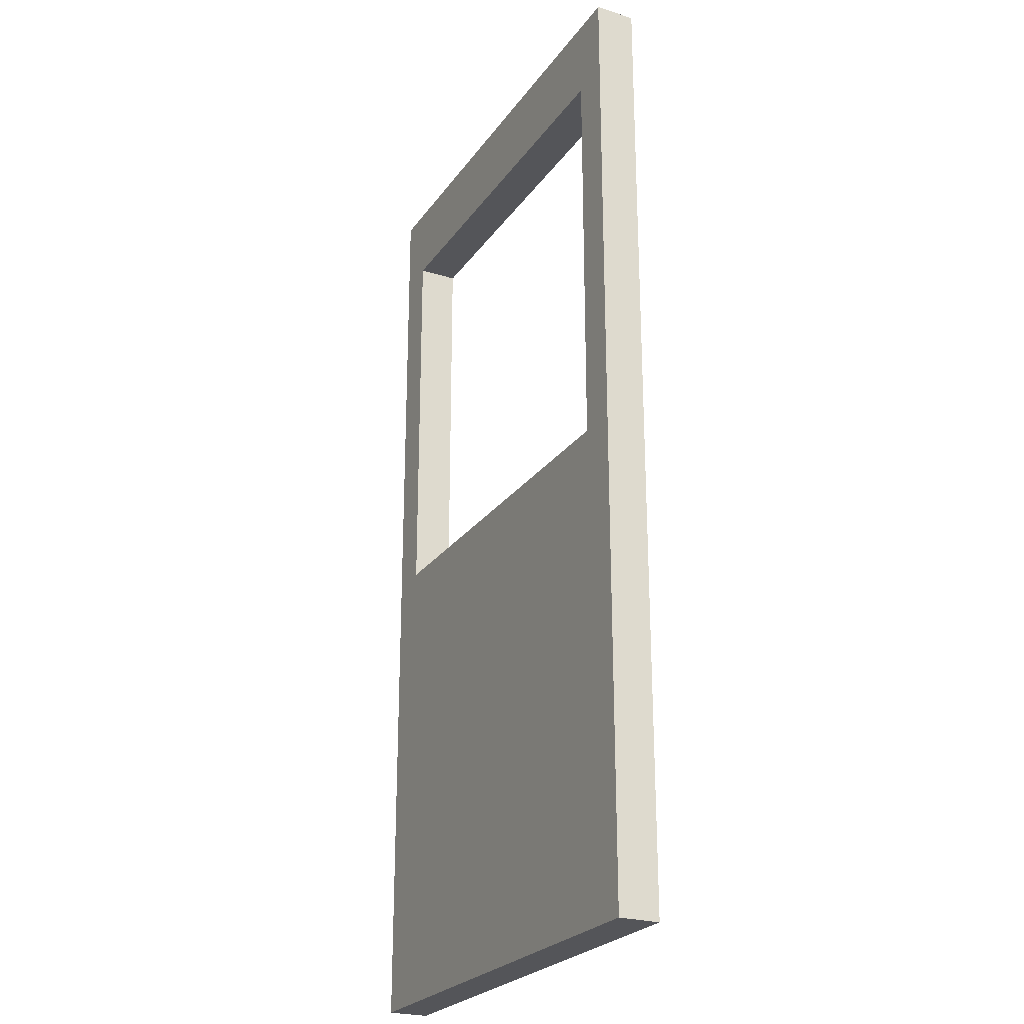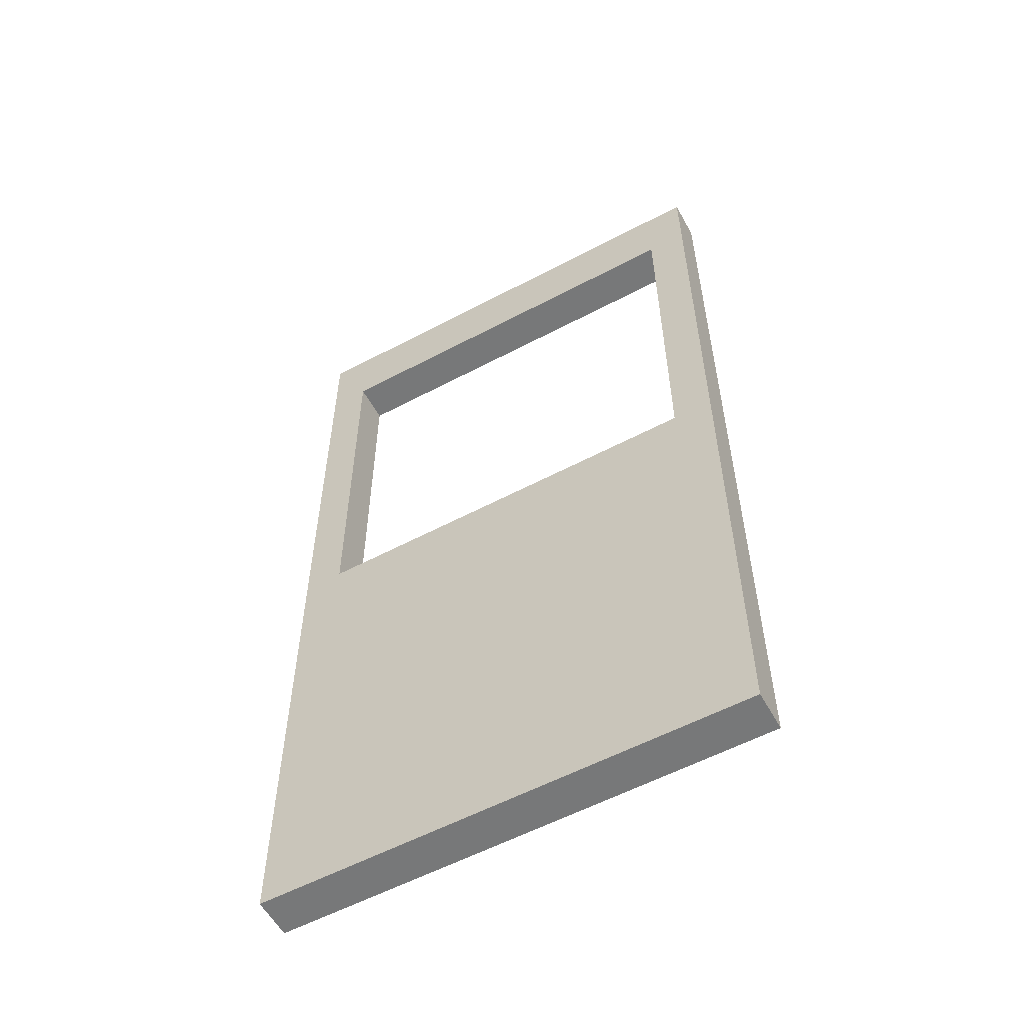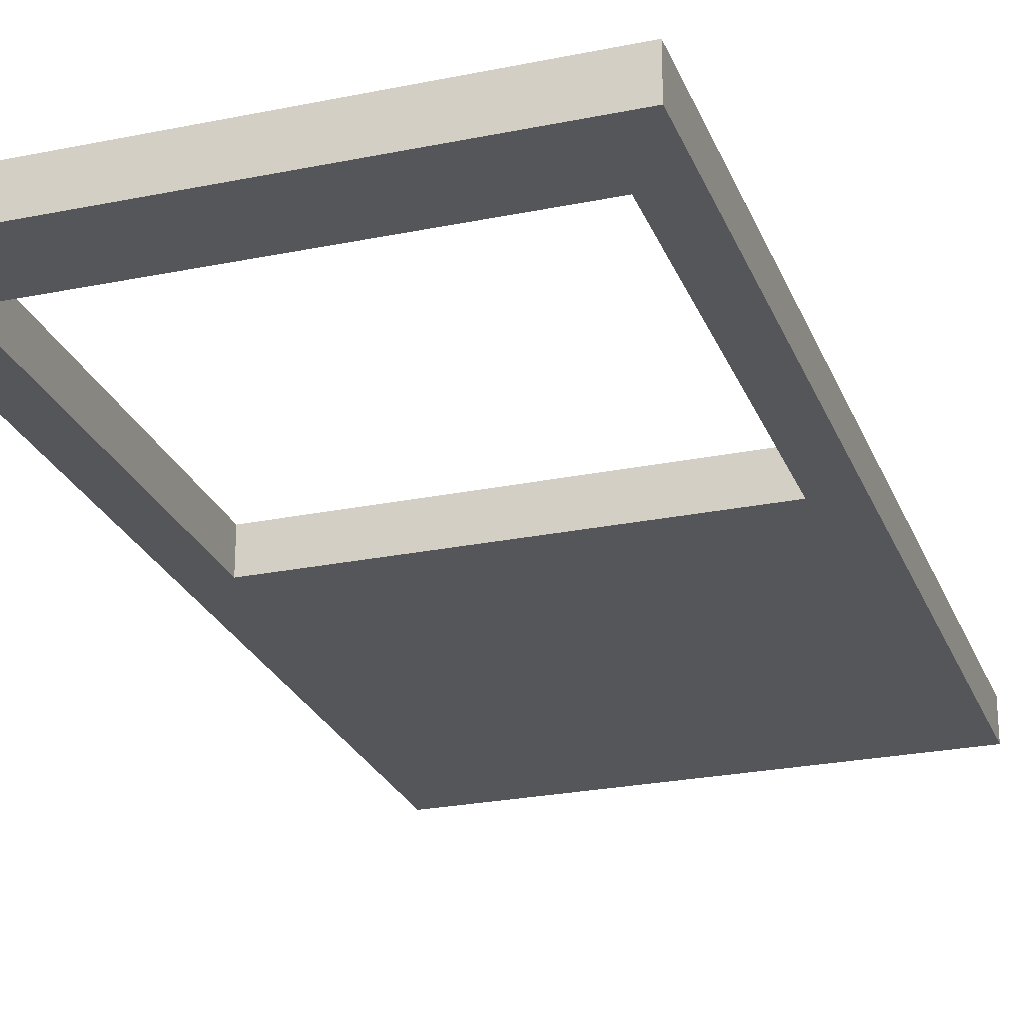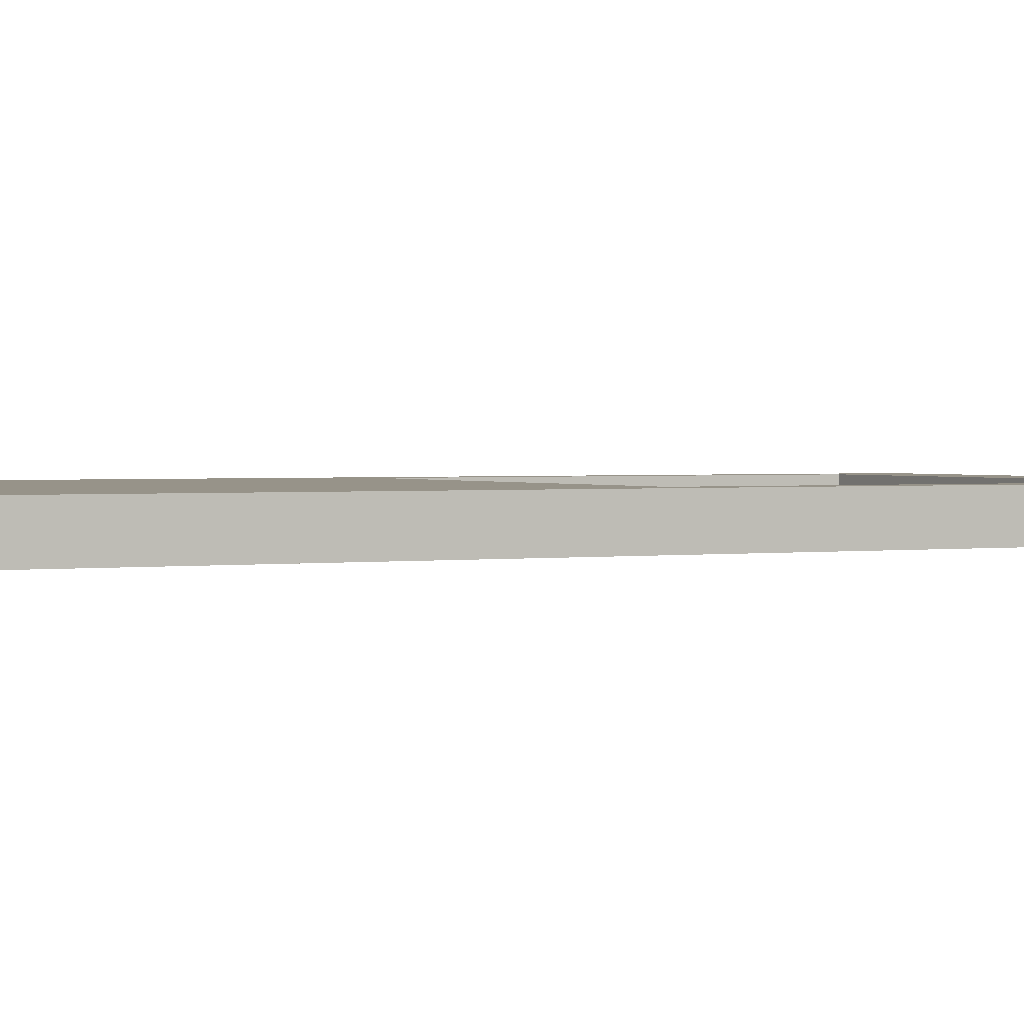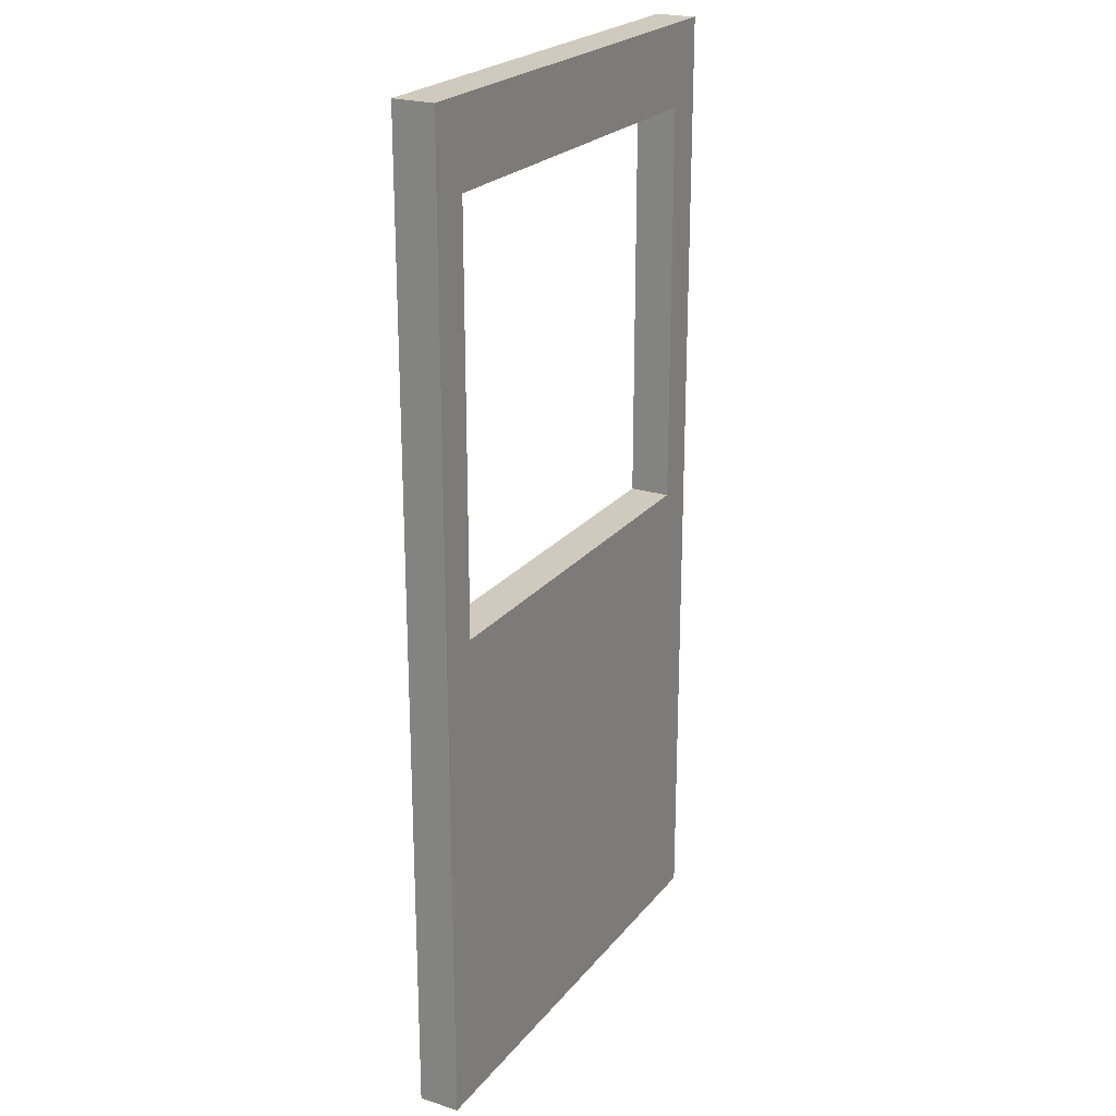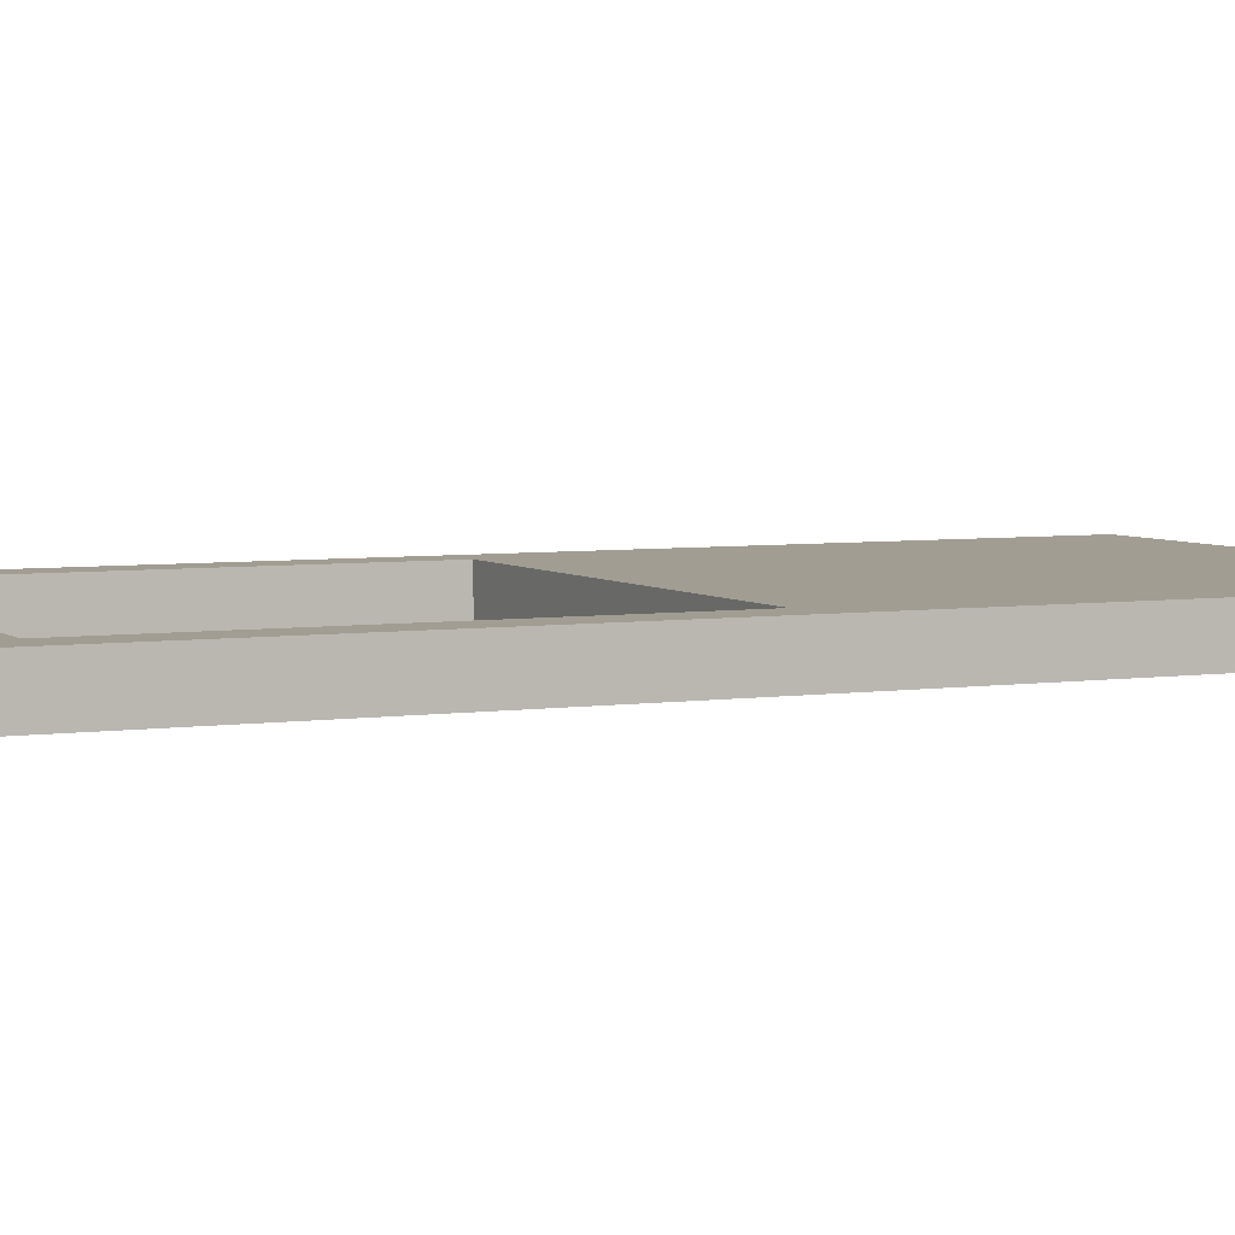
<metadata>
{"format":"obj","ext":"obj","renderer":"f3d","projection":"perspective","resolution":1024,"background":"white","views":[{"elev":-24.7,"azim":-116.8,"up":"+Y"},{"elev":-57.3,"azim":-151.2,"up":"+Y"},{"elev":-25.2,"azim":-161.7,"up":"+Z"},{"elev":1.5,"azim":61.6,"up":"+Z"},{"elev":23.0,"azim":-61.6,"up":"+Y"},{"elev":4.8,"azim":-115.7,"up":"+Z"}]}
</metadata>
<code>
o Door
v 0.5 2.2 0
v 0.5 1.2 0
v 0.5 2.2 0.1
v 0.5 1.2 0.1
v -0.5 2.2 0
v -0.5 1.2 0
v -0.5 2.2 0.1
v -0.5 1.2 0.1
v -0.6 0 0.1
v -0.6 2.4 0.1
v 0.6 2.4 0.1
v 0.6 0 0.1
v 0.6 0 0
v -0.6 0 0
v 0.6 2.4 0
v -0.6 2.4 0
f 15 16 10 11
f 4 3 1 2
f 9 10 16 14
f 14 13 12 9
f 13 15 11 12
f 8 4 2 6
f 8 7 10 9
f 3 4 12 11
f 7 3 11 10
f 4 8 9 12
f 6 2 13 14
f 2 1 15 13
f 5 6 14 16
f 1 5 16 15
f 3 7 5 1
f 8 6 5 7

</code>
